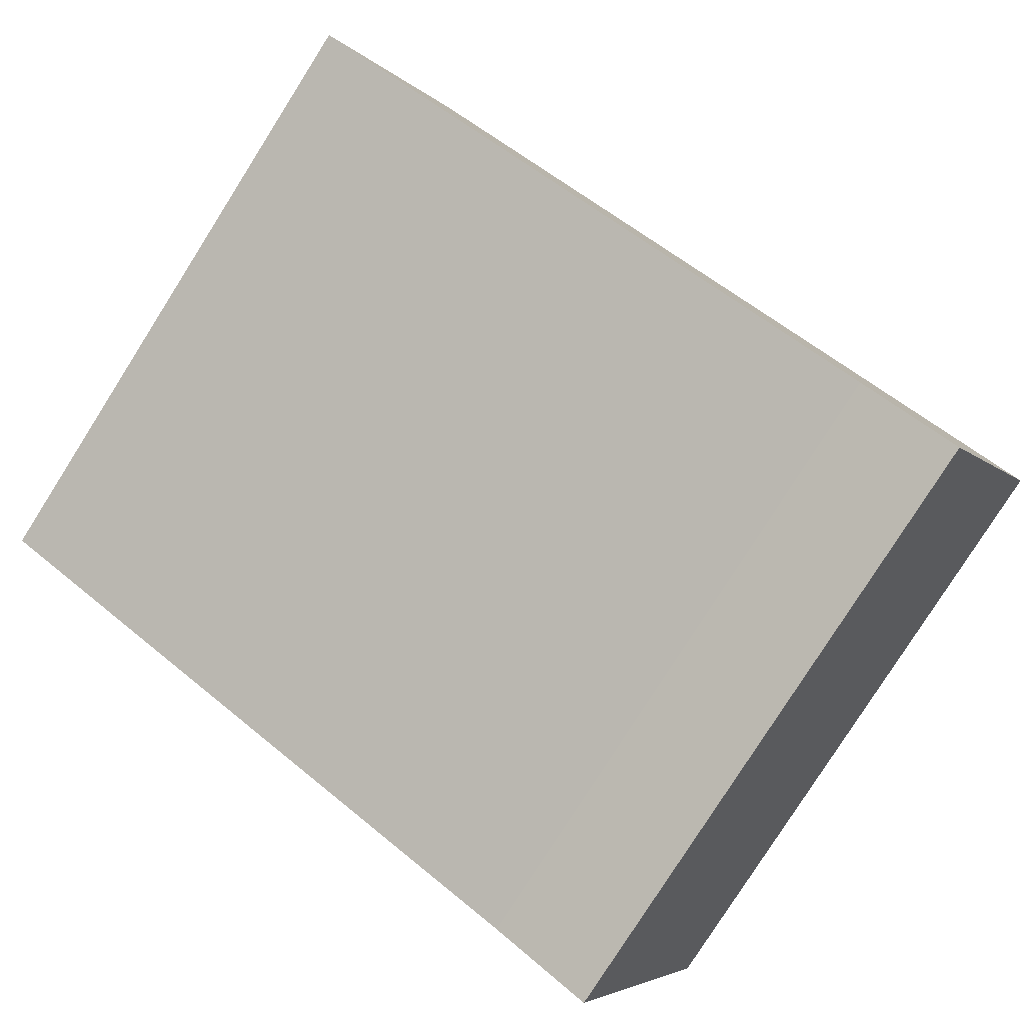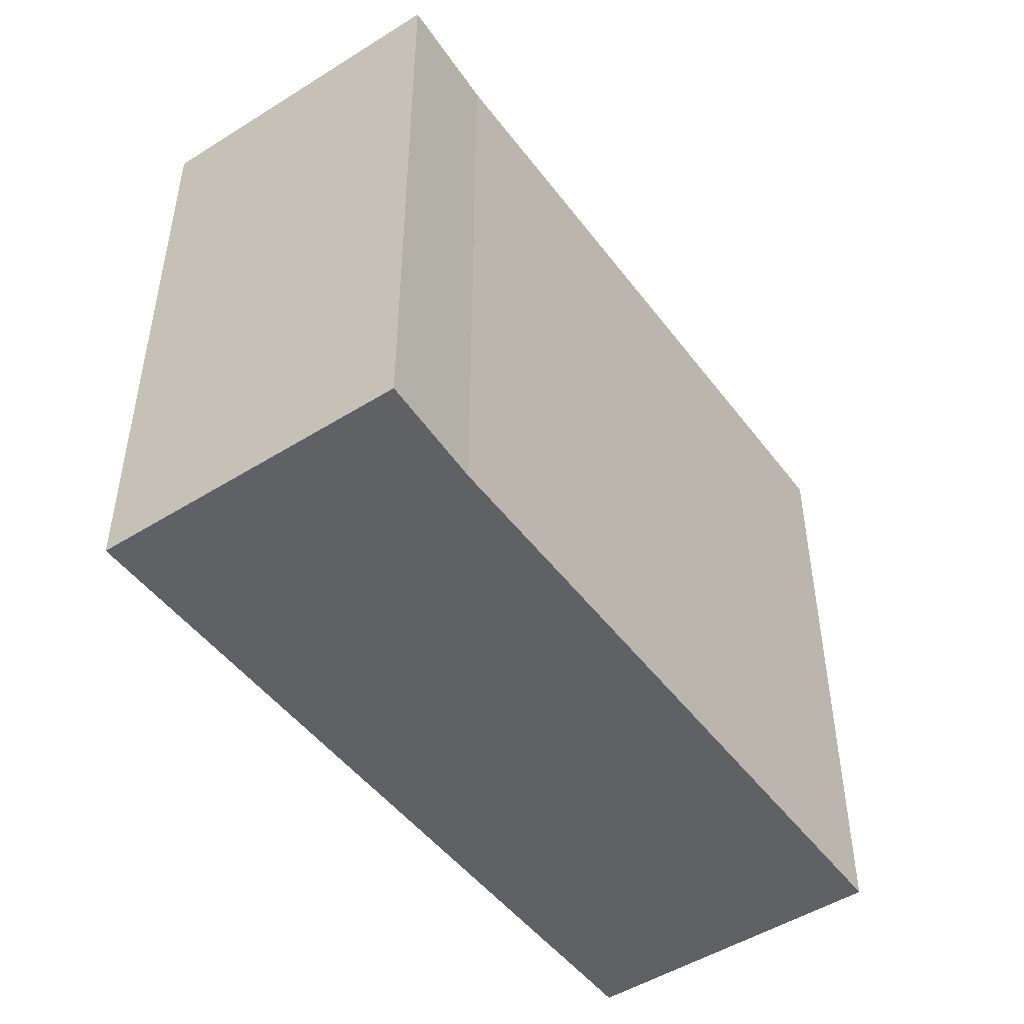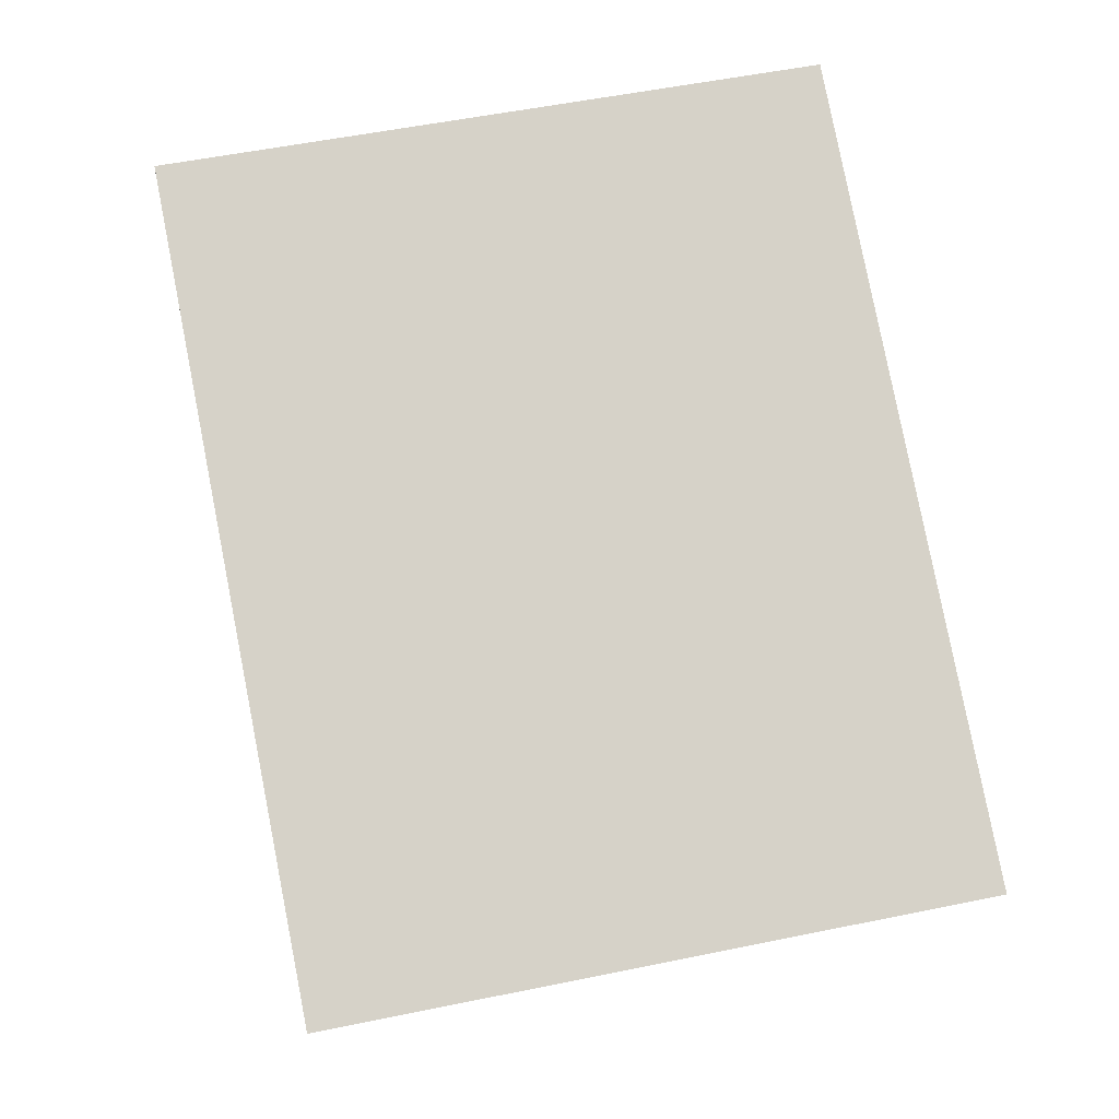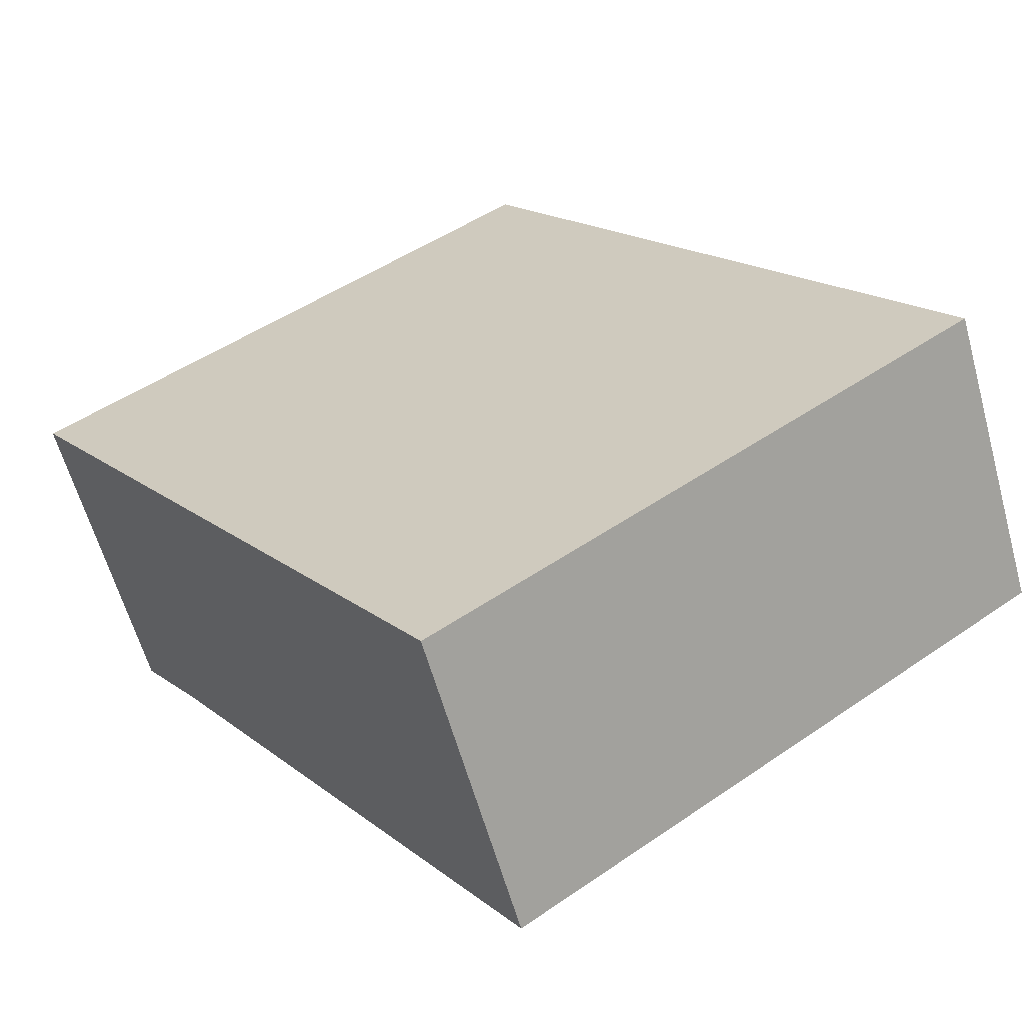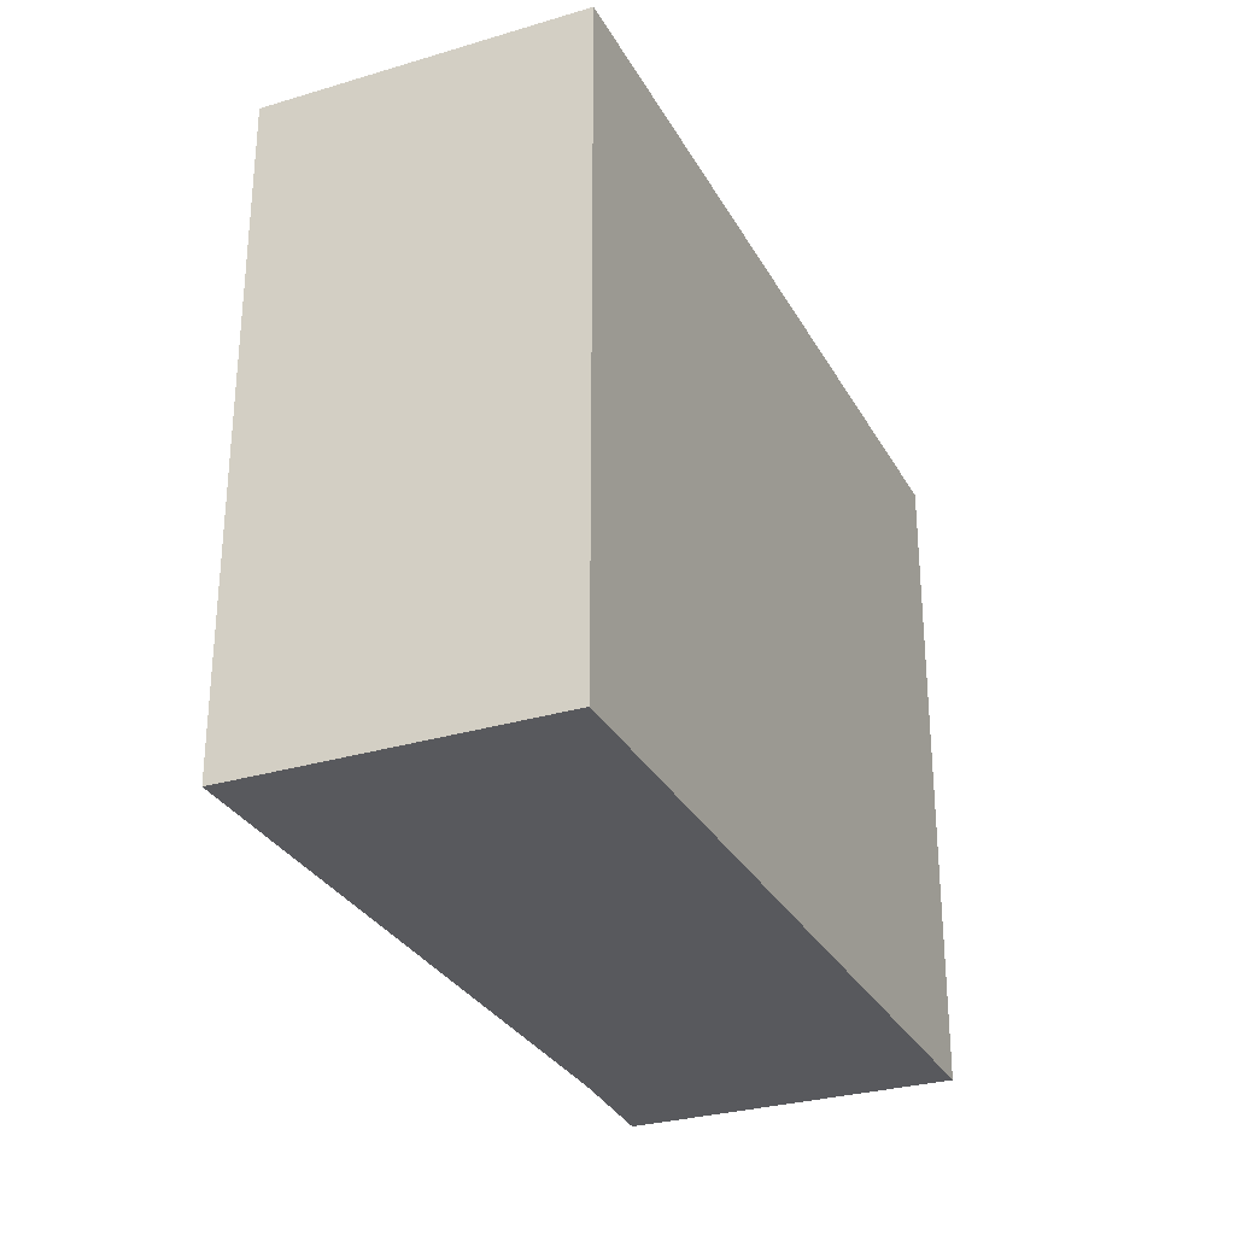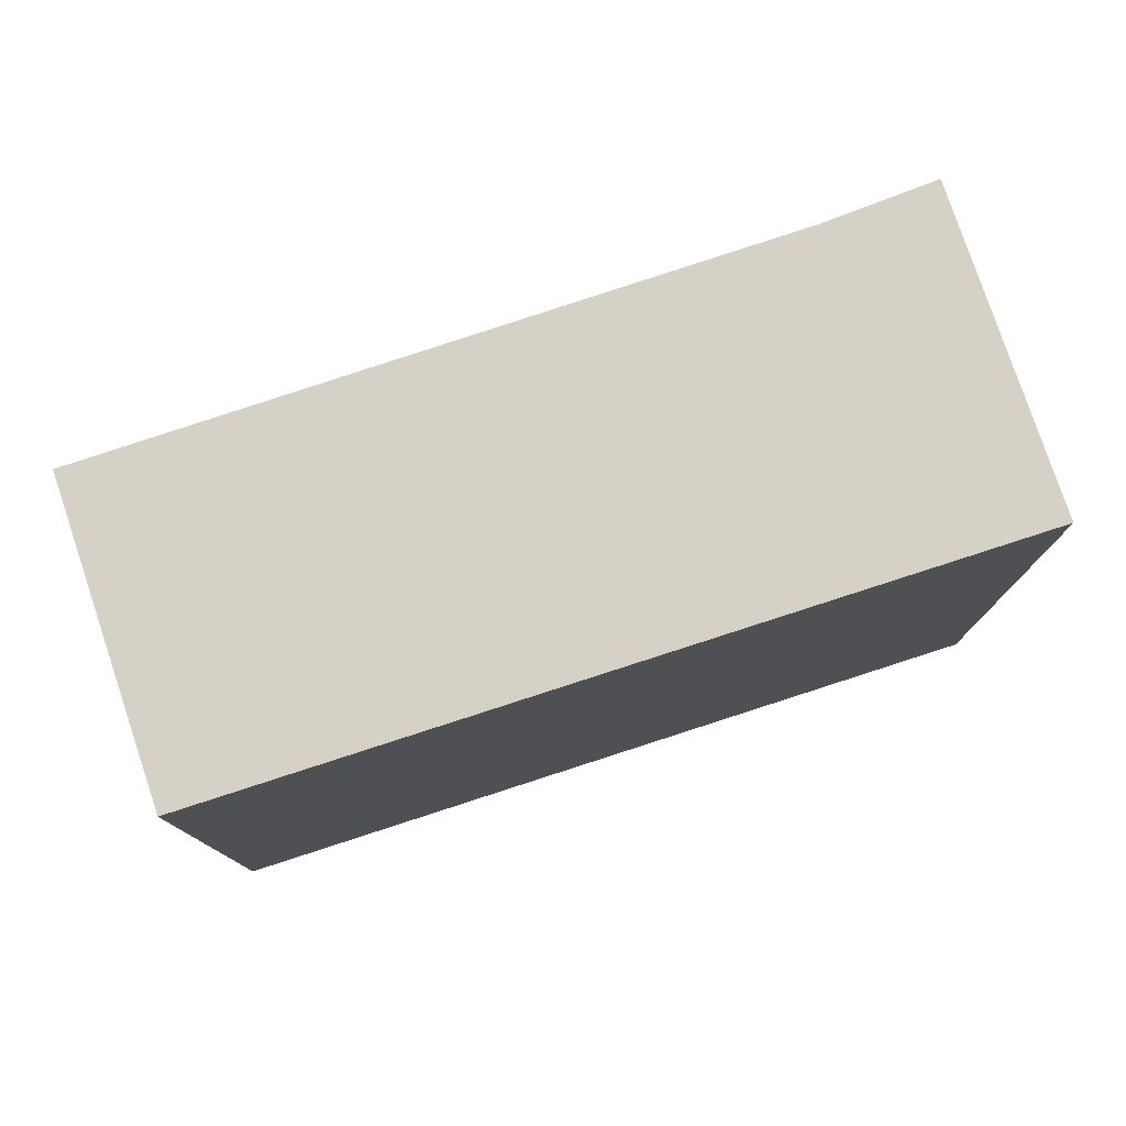
<metadata>
{"format":"obj","ext":"obj","renderer":"f3d","projection":"perspective","resolution":1024,"background":"white","views":[{"elev":-79.9,"azim":-32.4,"up":"+Z"},{"elev":-48.9,"azim":151.8,"up":"+Y"},{"elev":53.6,"azim":77.6,"up":"+Z"},{"elev":48.7,"azim":-127.5,"up":"+Z"},{"elev":-29.9,"azim":-39.7,"up":"+Y"},{"elev":78.9,"azim":8.2,"up":"+Y"}]}
</metadata>
<code>
v  4.193 3.116 -0.376
v  0 3.116 1.908e-16
v  0.677 3.116 1.35
v  2.998 3.116 -1.502
v  3.484 3.116 -1.775
v  3.484 1.087e-16 -1.775
v  2.998 9.197e-17 -1.502
v  0 0 0
v  0.677 -8.266e-17 1.35
v  4.193 2.302e-17 -0.376
g defaultobject
f 1 2 3
f 2 1 4
f 4 1 5
f 6 4 5
f 4 6 7
f 7 2 4
f 2 7 8
f 8 3 2
f 3 8 9
f 9 1 3
f 1 9 10
f 10 5 1
f 5 10 6
f 7 9 8
f 9 7 6
f 9 6 10

</code>
